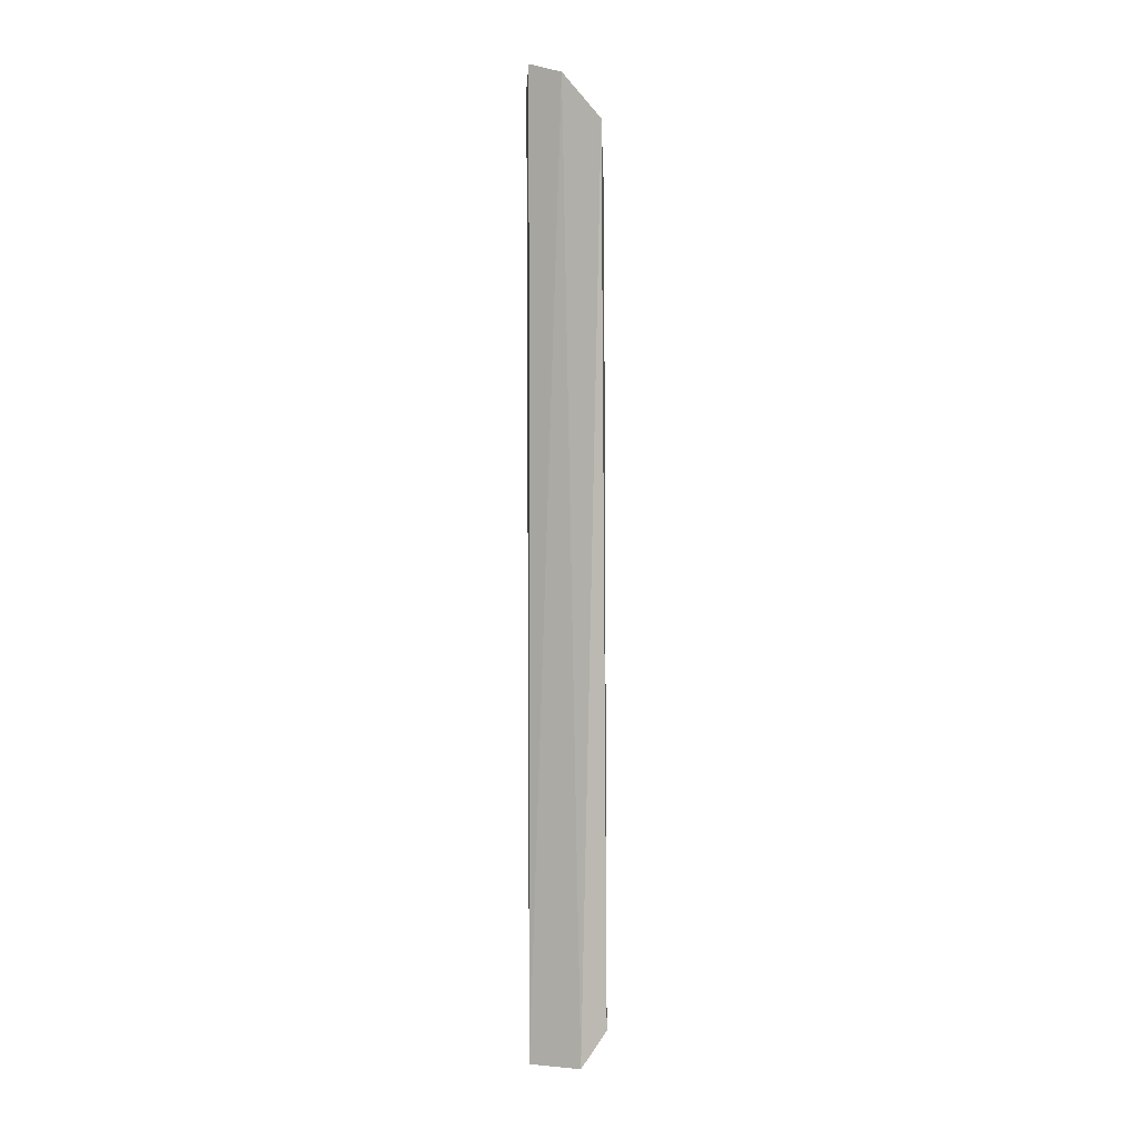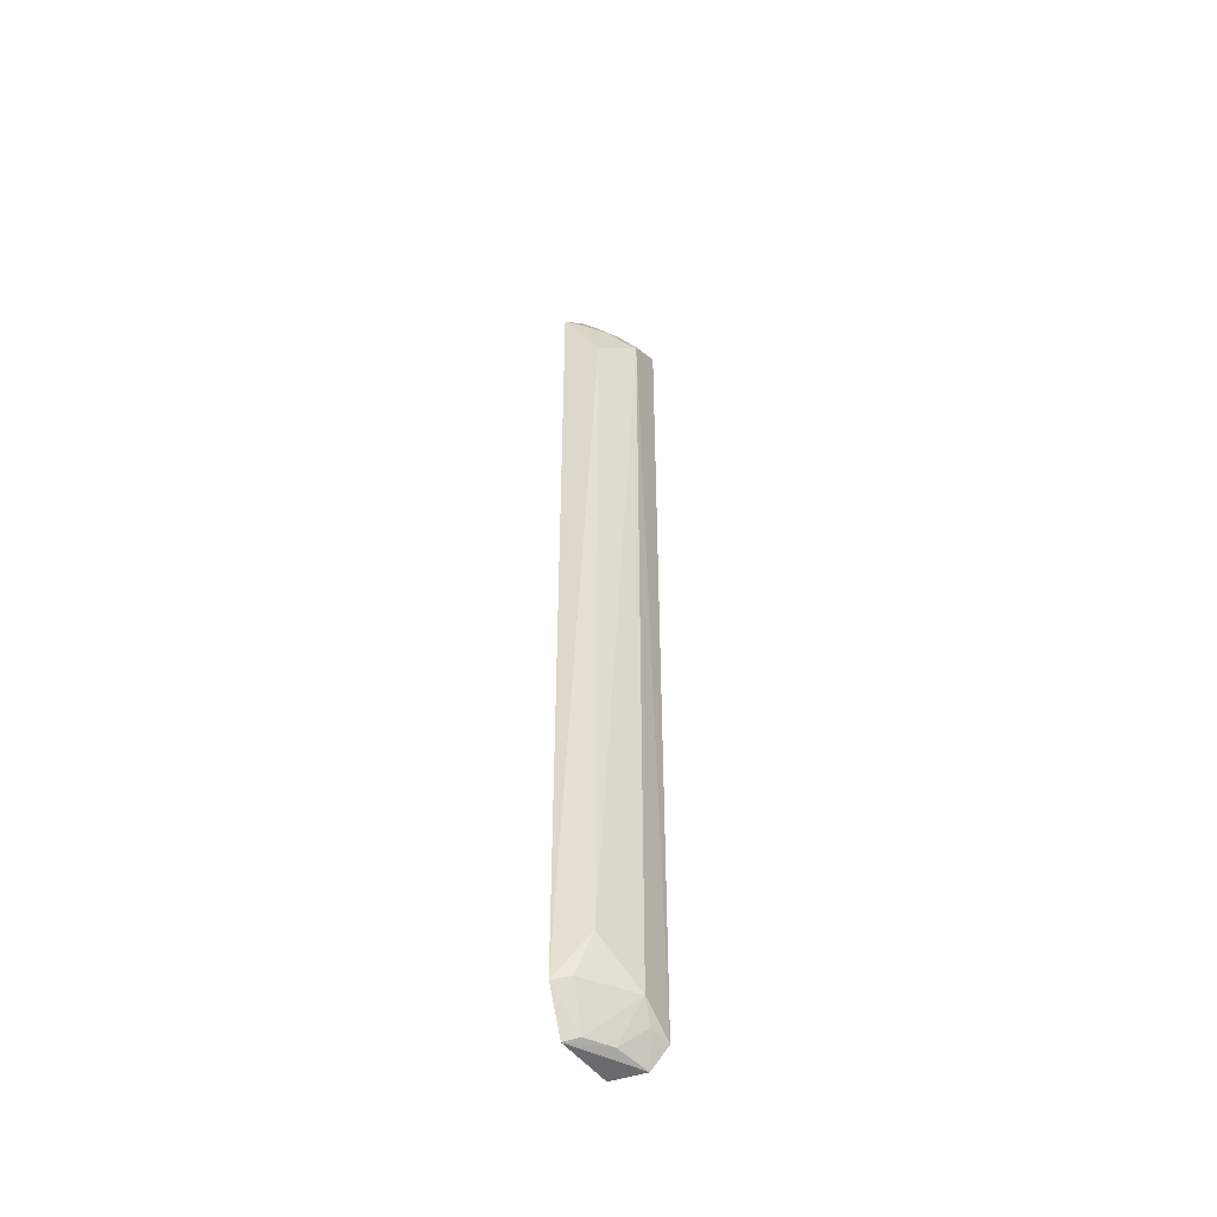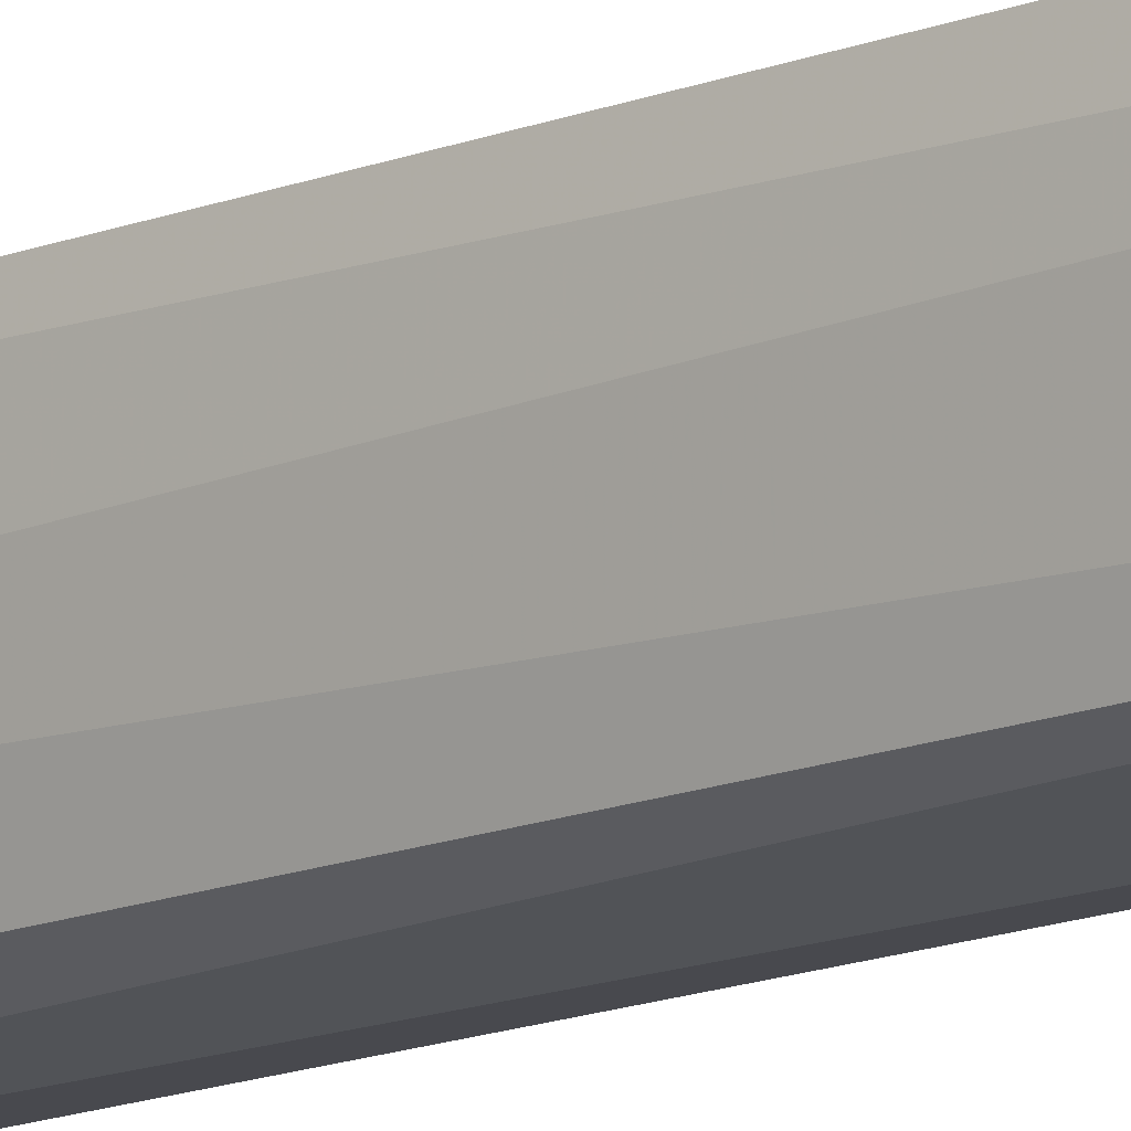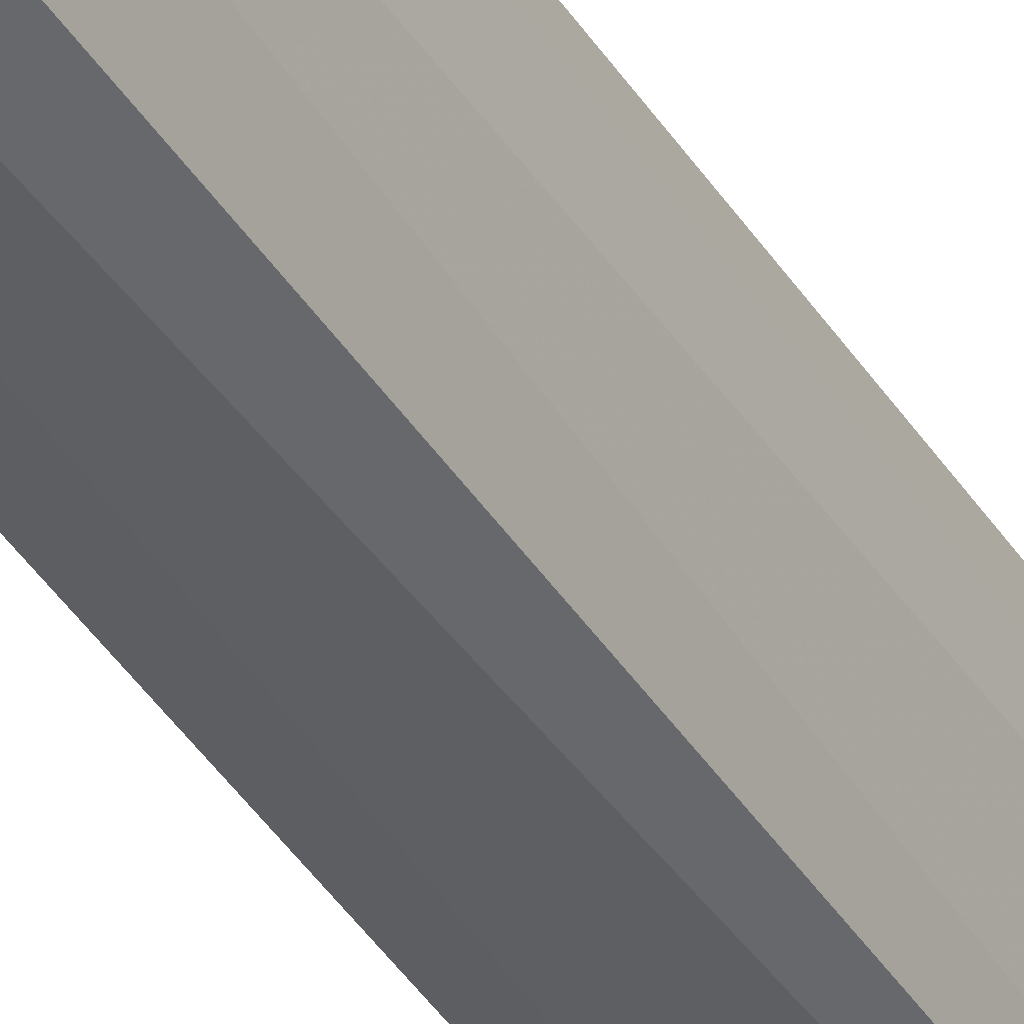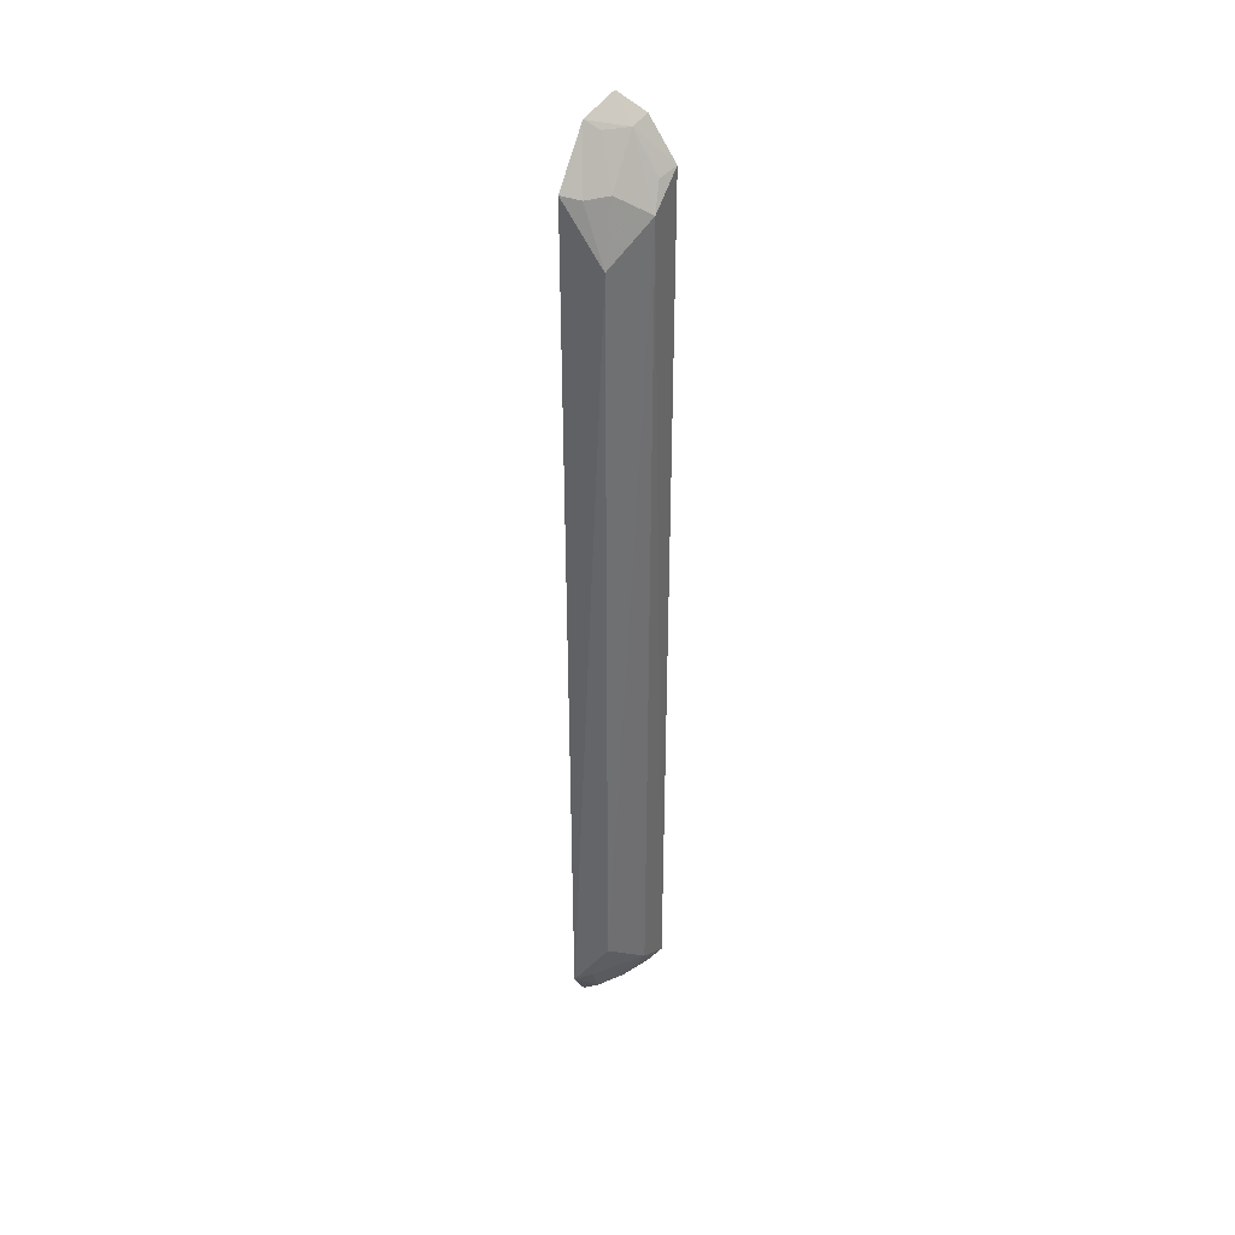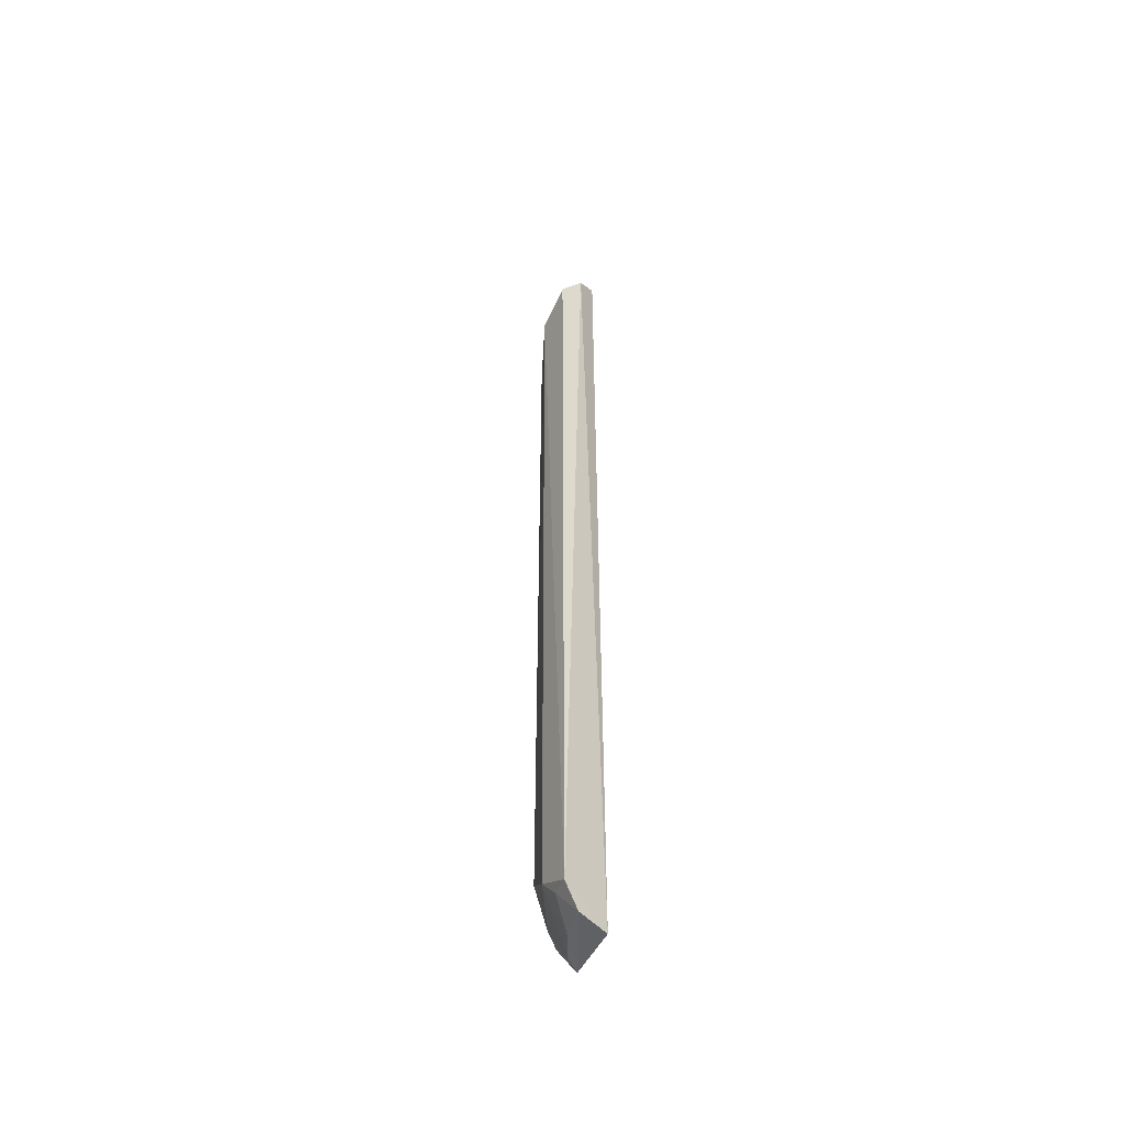
<metadata>
{"format":"obj","ext":"obj","renderer":"f3d","projection":"perspective","resolution":1024,"background":"white","views":[{"elev":2.6,"azim":105.5,"up":"+Z"},{"elev":-47.9,"azim":-154.9,"up":"+Z"},{"elev":-14.4,"azim":131.2,"up":"+Y"},{"elev":-40.4,"azim":29.4,"up":"+Y"},{"elev":38.0,"azim":-156.2,"up":"+Z"},{"elev":-51.0,"azim":-36.5,"up":"+Z"}]}
</metadata>
<code>
v -0.08888 0.03681 0.1171
v -0.07313 0.04282 -0.5
v -0.07337 0.04301 0.129
v -0.06426 0.09189 0.09156
v -0.1021 0.06043 -0.4694
v -0.06625 0.06625 0.1215
v -0.1048 0.03713 -0.4841
v -0.1039 0.06187 0.07454
v -0.06684 0.09525 -0.4728
v -0.08588 0.04958 0.1142
v -0.08592 0.07482 0.08798
v -0.1056 0.03746 0.0918
v -0.07476 0.07476 -0.4953
v -0.0658 0.07874 -0.4982
v -0.08759 0.08759 0.05131
v -0.07482 0.08592 0.08798
v -0.07446 0.06251 0.1158
v -0.1012 0.05081 0.08956
v -0.08619 0.05988 -0.4953
v -0.07724 0.08907 -0.4695
v -0.08773 0.08773 -0.444
v -0.1007 0.05059 -0.4817
v -0.09449 0.03913 -0.4986
f 1 2 3
f 6 3 2
f 7 2 1
f 8 5 7
f 10 1 3
f 10 3 6
f 11 8 10
f 12 8 7
f 12 7 1
f 12 1 10
f 14 6 2
f 14 13 9
f 14 9 4
f 14 4 6
f 15 4 9
f 15 8 11
f 16 11 6
f 16 6 4
f 16 15 11
f 16 4 15
f 17 11 10
f 17 10 6
f 17 6 11
f 18 12 10
f 18 10 8
f 18 8 12
f 19 5 13
f 19 13 14
f 20 13 5
f 20 9 13
f 21 5 8
f 21 8 15
f 21 20 5
f 21 15 9
f 21 9 20
f 22 7 5
f 22 5 19
f 23 2 7
f 23 22 19
f 23 7 22
f 23 19 14
f 23 14 2

</code>
